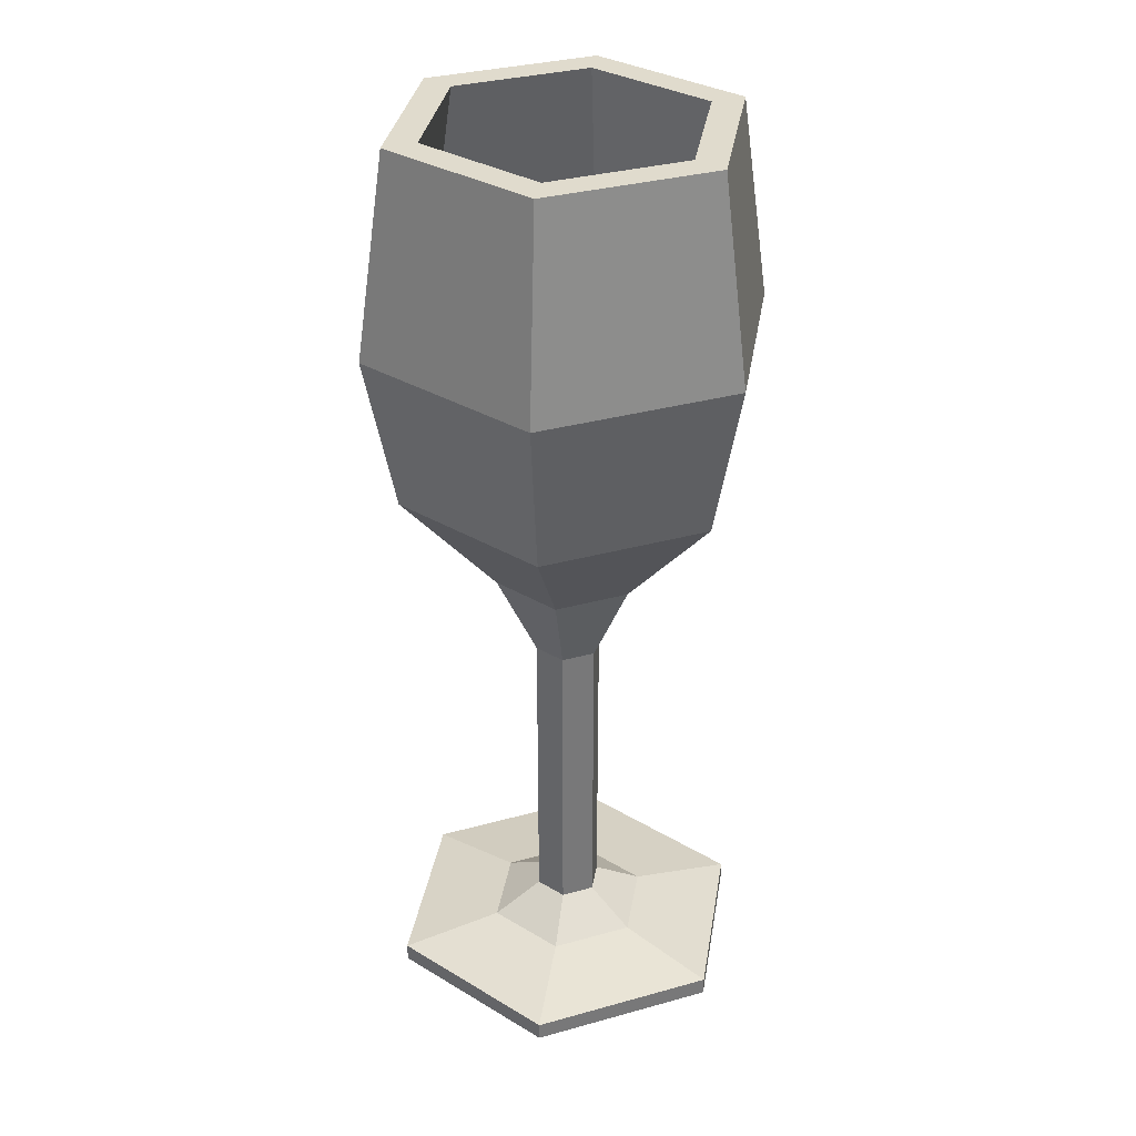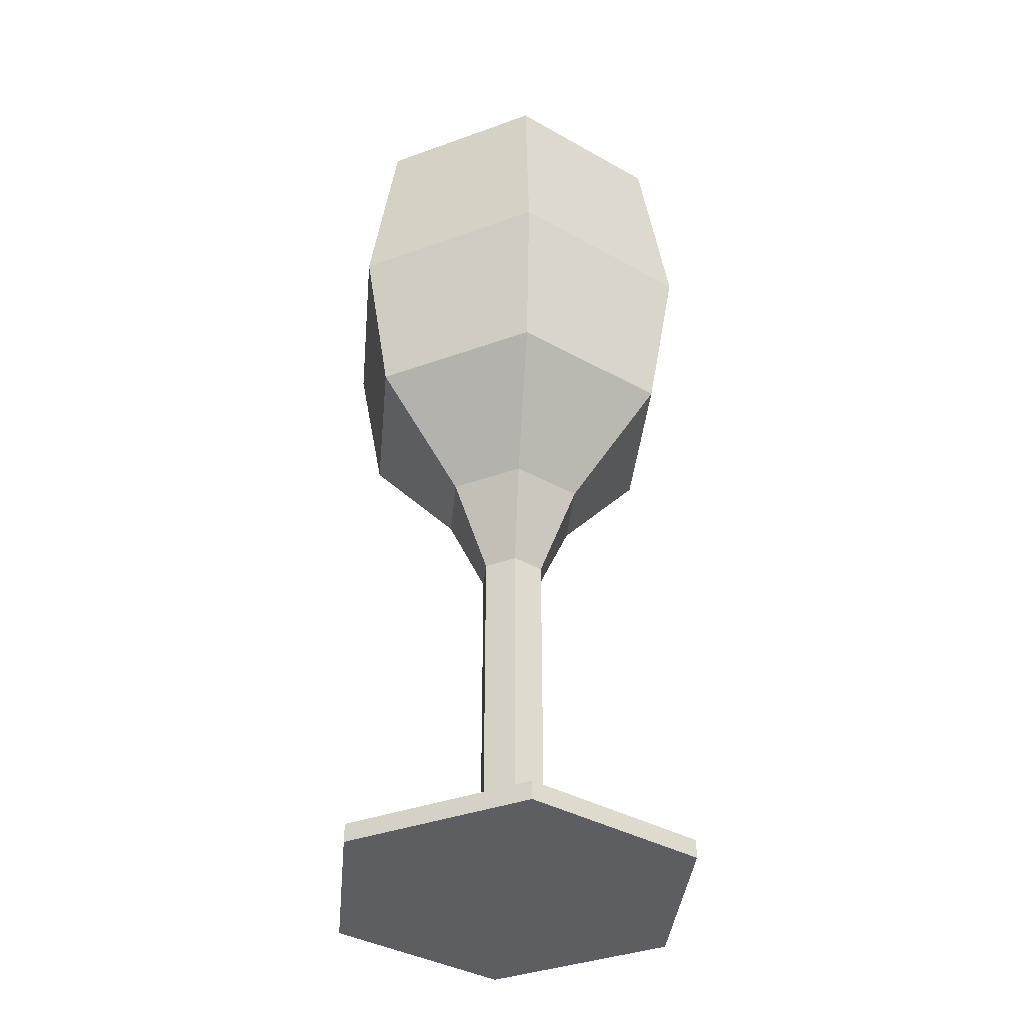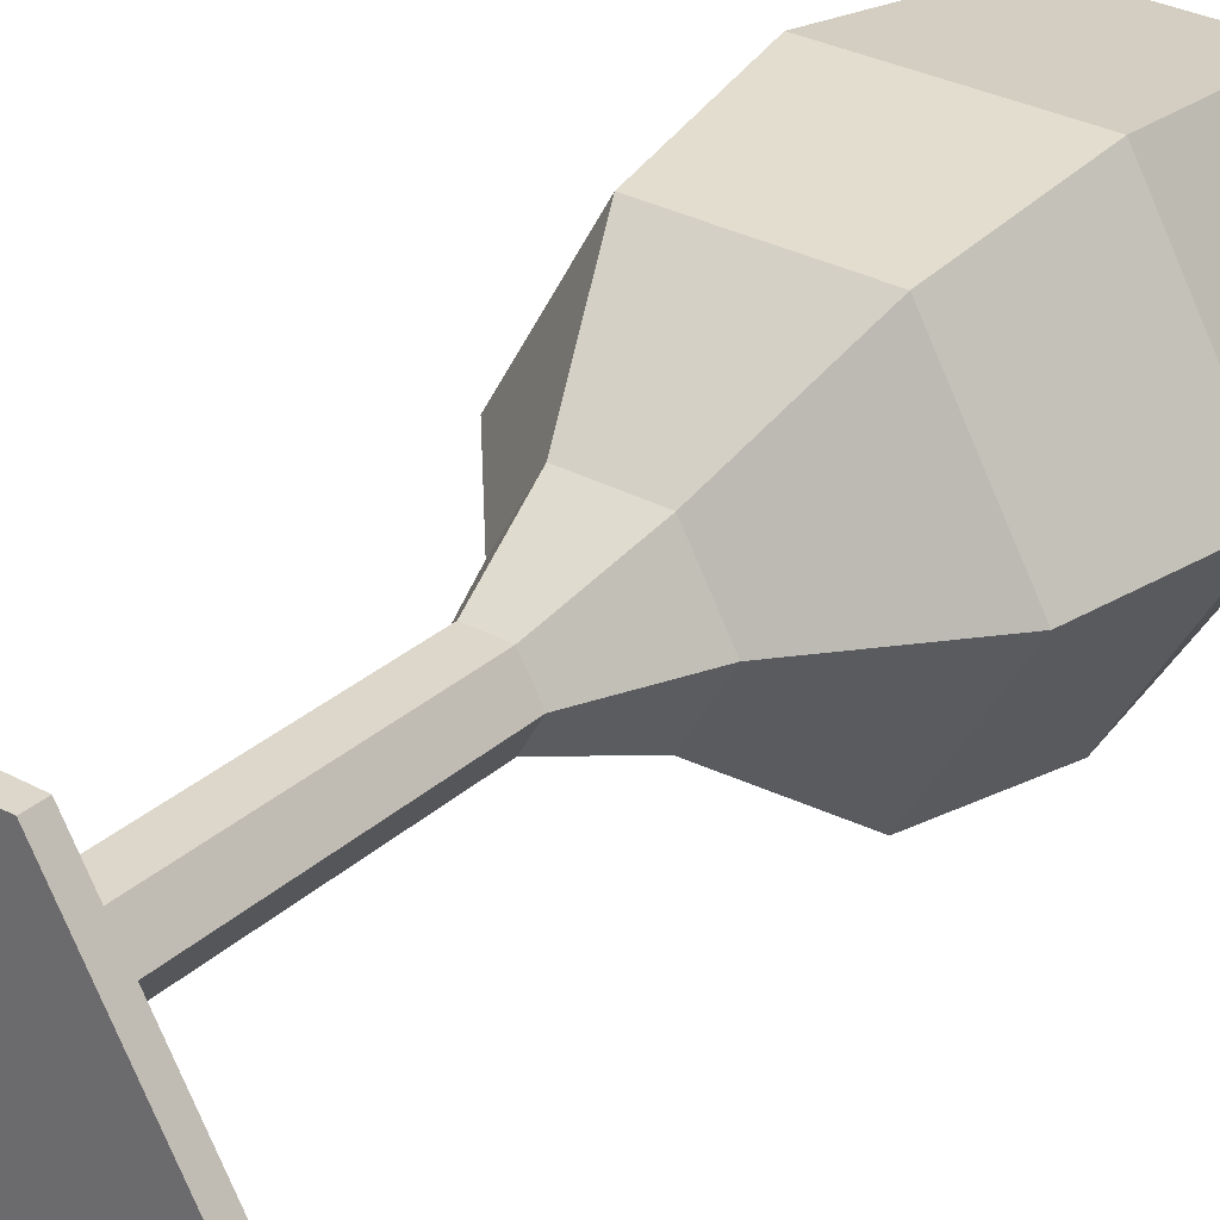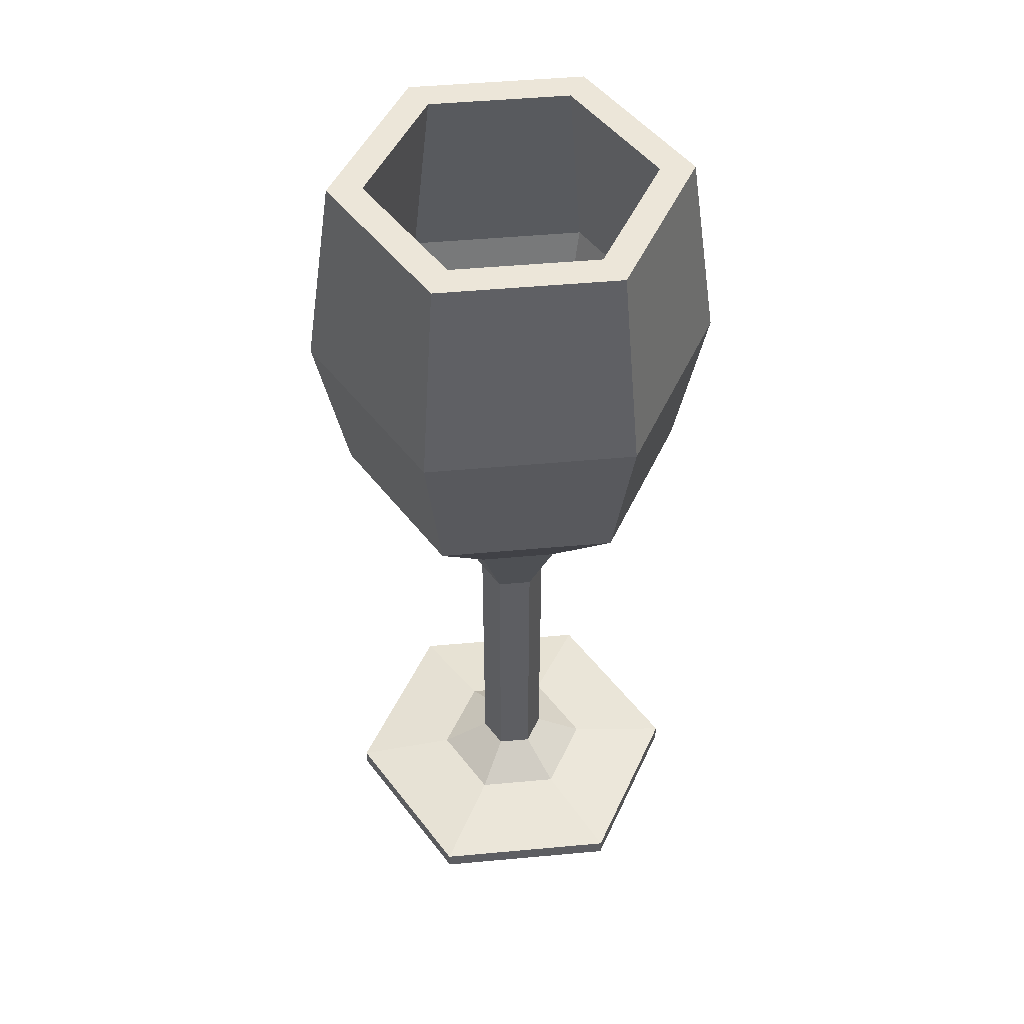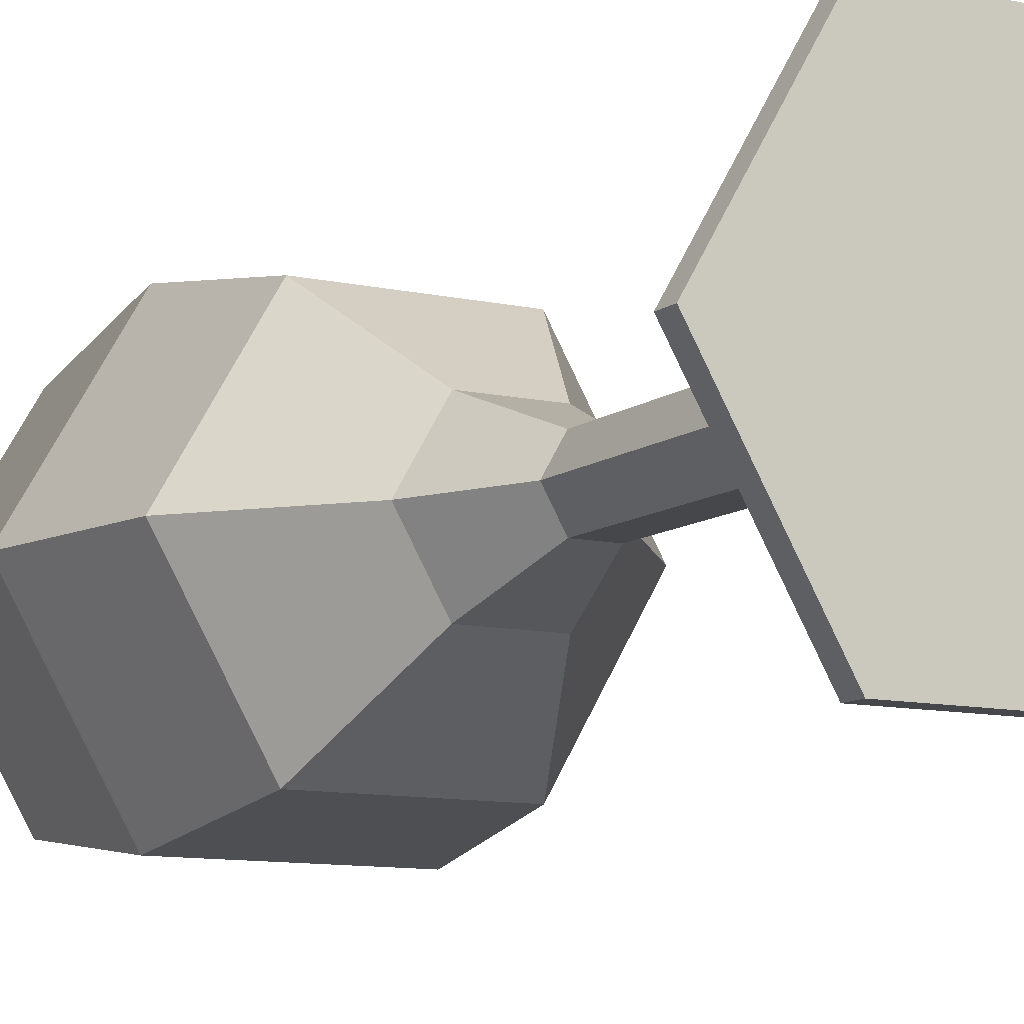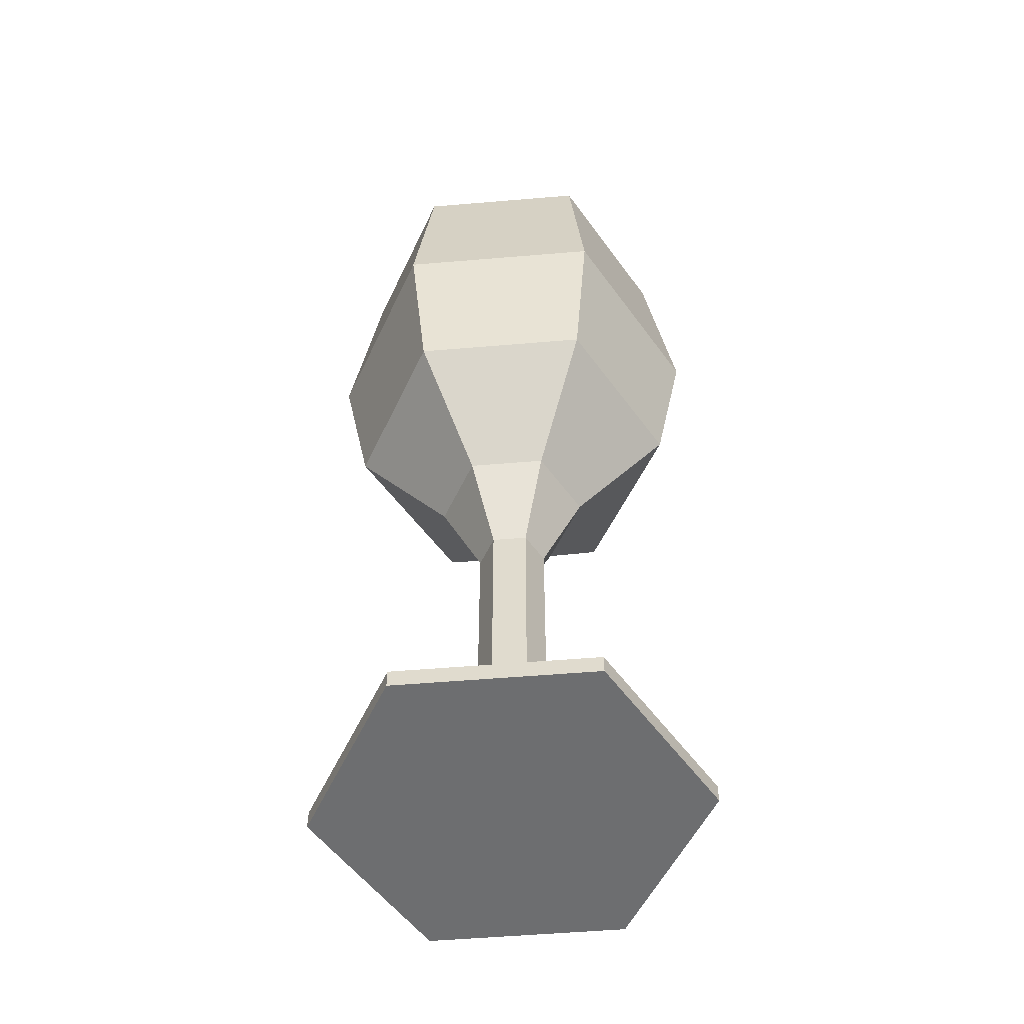
<metadata>
{"format":"obj","ext":"obj","renderer":"f3d","projection":"perspective","resolution":1024,"background":"white","views":[{"elev":33.3,"azim":-80.8,"up":"+Y"},{"elev":-38.3,"azim":144.6,"up":"+Y"},{"elev":30.4,"azim":38.3,"up":"+Z"},{"elev":49.0,"azim":-65.8,"up":"+Y"},{"elev":-10.2,"azim":-29.8,"up":"+Z"},{"elev":-54.2,"azim":65.1,"up":"+Y"}]}
</metadata>
<code>
v 5.927 20.08 0.000244
v 2.964 20.08 -5.133
v -2.964 20.08 -5.133
v -5.927 20.08 0.000244
v -2.964 20.08 5.133
v 2.964 20.08 5.133
v 5.927 32.41 0.000244
v 2.964 32.41 -5.133
v -2.964 32.41 -5.133
v -5.927 32.41 0.000244
v -2.964 32.41 5.133
v 2.964 32.41 5.133
v 4.77 32.41 0.000244
v 2.385 32.41 -4.131
v -2.385 32.41 -4.131
v -4.77 32.41 0.000244
v -2.385 32.41 4.131
v 2.385 32.41 4.131
v 4.232 20.08 0.000244
v 2.116 20.08 -3.665
v 0 20.08 0.000244
v -2.116 20.08 -3.665
v -4.232 20.08 0.000244
v -2.116 20.08 3.665
v 2.116 20.08 3.665
v 2.613 16.22 0.000244
v 1.307 16.22 -2.263
v -1.307 16.22 -2.263
v -2.613 16.22 0.000244
v -1.307 16.22 2.263
v 1.307 16.22 2.263
v 1.18 13.11 0.000244
v 0.5901 13.11 -1.022
v -0.5901 13.11 -1.022
v -1.18 13.11 0.000244
v -0.5901 13.11 1.022
v 0.5901 13.11 1.022
v 1.18 2.164 0.000244
v 0.5901 2.164 -1.022
v -0.5901 2.164 -1.022
v -1.18 2.164 0.000244
v -0.5901 2.164 1.022
v 0.5901 2.164 1.022
v 2.899 1.128 0.000244
v 1.45 1.128 -2.511
v -1.45 1.128 -2.511
v -2.899 1.128 0.000244
v -1.45 1.128 2.511
v 1.45 1.128 2.511
v 6.498 0.6388 0.000244
v 3.249 0.6388 -5.628
v -3.249 0.6388 -5.628
v -6.498 0.6388 0.000244
v -3.249 0.6388 5.628
v 3.249 0.6388 5.628
v 6.498 0 0.000244
v 3.249 0 -5.628
v 0 0 0.000244
v -3.249 0 -5.628
v -6.498 0 0.000244
v -3.249 0 5.628
v 3.249 0 5.628
v -6.973 25.48 0.000244
v -3.486 25.48 6.039
v 3.487 25.48 6.039
v 6.973 25.48 0.000244
v 3.487 25.48 -6.039
v -3.486 25.48 -6.039
v 3.018 25.48 -5.227
v -3.018 25.48 -5.227
v -6.036 25.48 0.000244
v -3.018 25.48 5.227
v 3.018 25.48 5.227
v 6.036 25.48 0.000244
f 66 67 8 7
f 67 68 9 8
f 68 63 10 9
f 63 64 11 10
f 64 65 12 11
f 65 66 7 12
f 57 56 58
f 59 57 58
f 60 59 58
f 61 60 58
f 62 61 58
f 56 62 58
f 19 20 21
f 20 22 21
f 22 23 21
f 23 24 21
f 24 25 21
f 25 19 21
f 7 8 14 13
f 8 9 15 14
f 9 10 16 15
f 10 11 17 16
f 11 12 18 17
f 12 7 13 18
f 74 69 20 19
f 69 70 22 20
f 70 71 23 22
f 71 72 24 23
f 72 73 25 24
f 73 74 19 25
f 2 1 26 27
f 3 2 27 28
f 4 3 28 29
f 5 4 29 30
f 6 5 30 31
f 1 6 31 26
f 27 26 32 33
f 28 27 33 34
f 29 28 34 35
f 30 29 35 36
f 31 30 36 37
f 26 31 37 32
f 33 32 38 39
f 34 33 39 40
f 35 34 40 41
f 36 35 41 42
f 37 36 42 43
f 32 37 43 38
f 39 38 44 45
f 40 39 45 46
f 41 40 46 47
f 42 41 47 48
f 43 42 48 49
f 38 43 49 44
f 45 44 50 51
f 46 45 51 52
f 47 46 52 53
f 48 47 53 54
f 49 48 54 55
f 44 49 55 50
f 51 50 56 57
f 52 51 57 59
f 53 52 59 60
f 54 53 60 61
f 55 54 61 62
f 50 55 62 56
f 4 5 64 63
f 5 6 65 64
f 6 1 66 65
f 1 2 67 66
f 2 3 68 67
f 3 4 63 68
f 14 15 70 69
f 15 16 71 70
f 16 17 72 71
f 17 18 73 72
f 18 13 74 73
f 13 14 69 74

</code>
